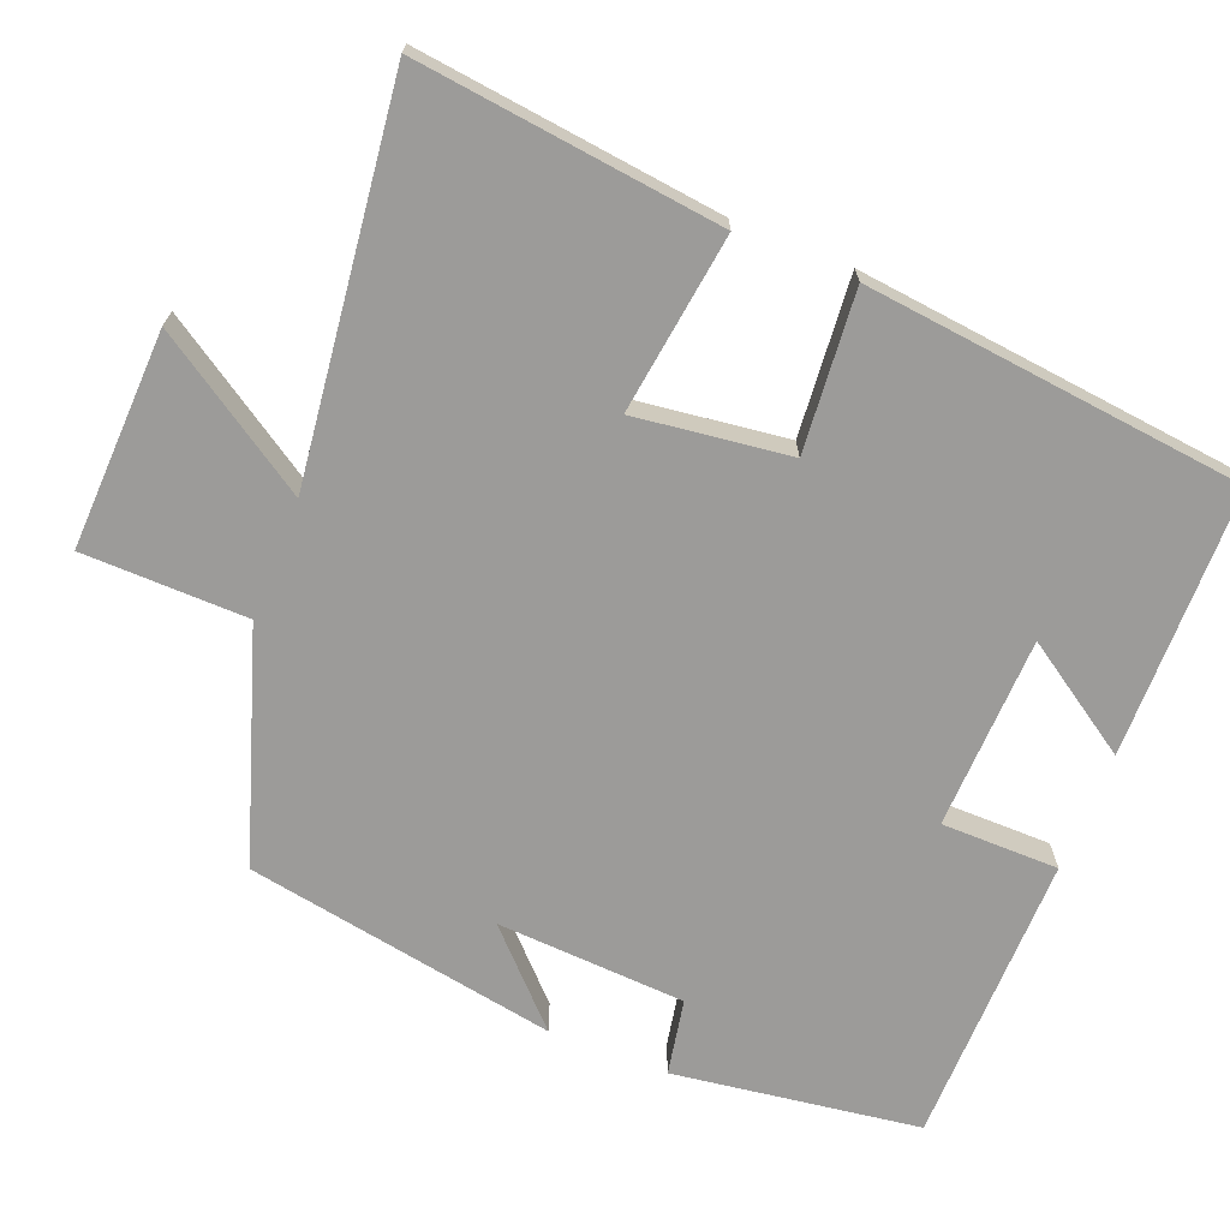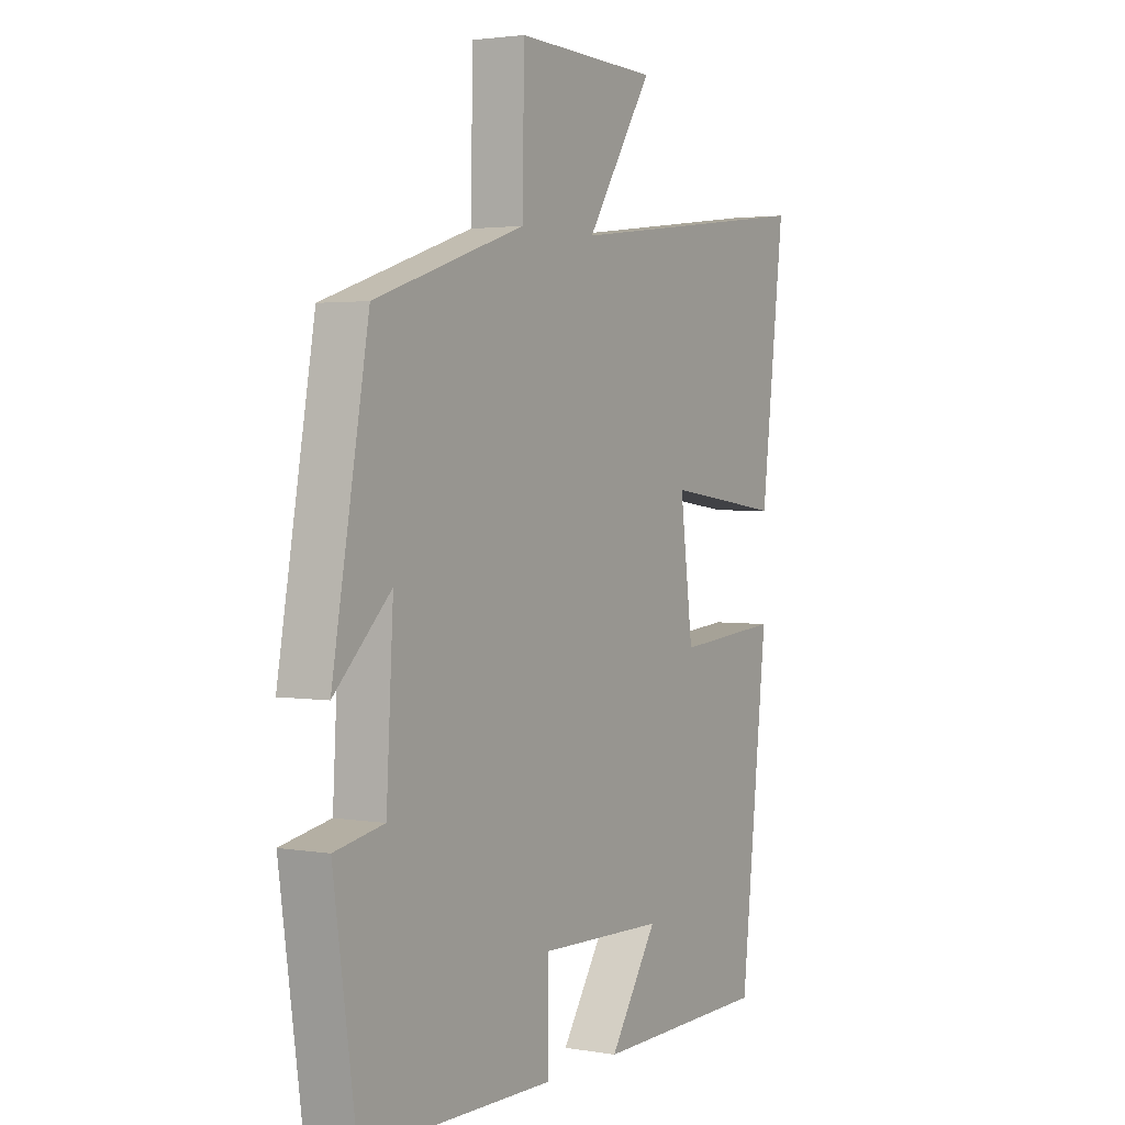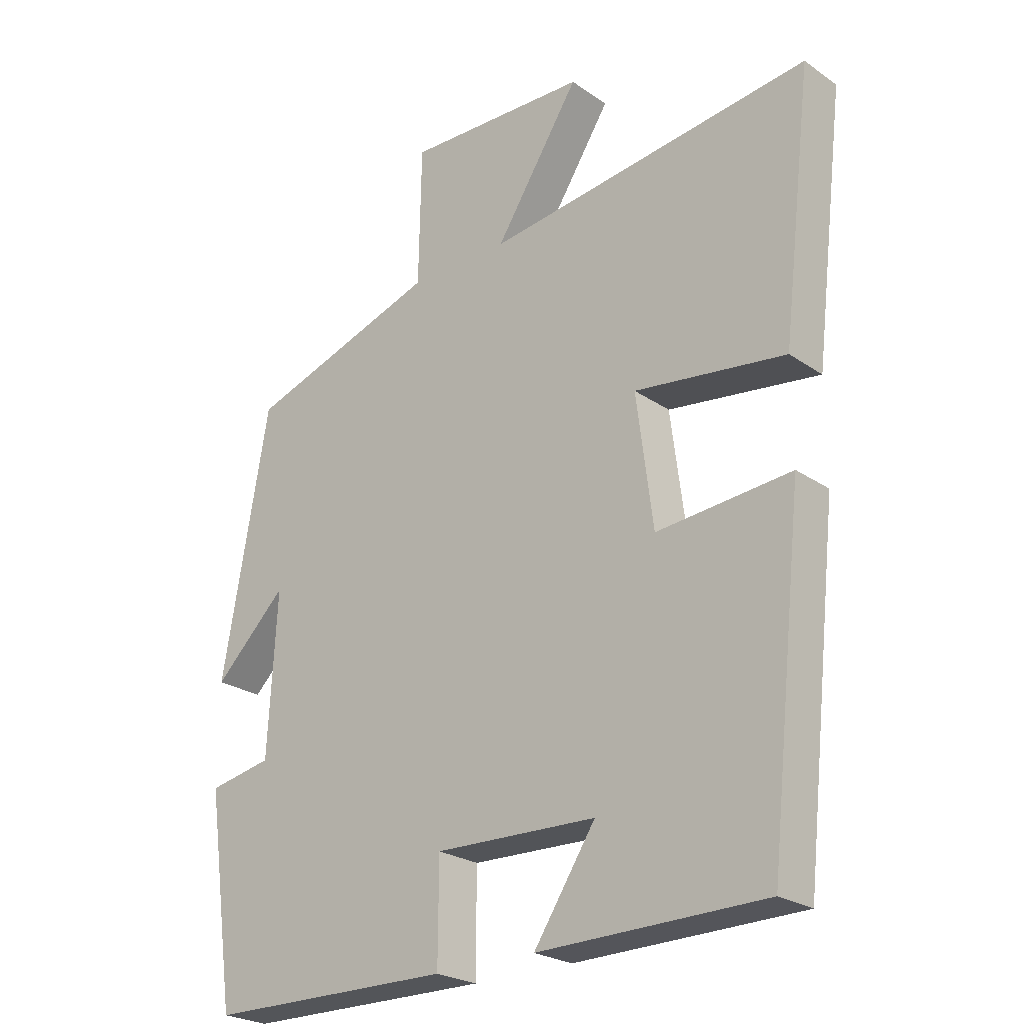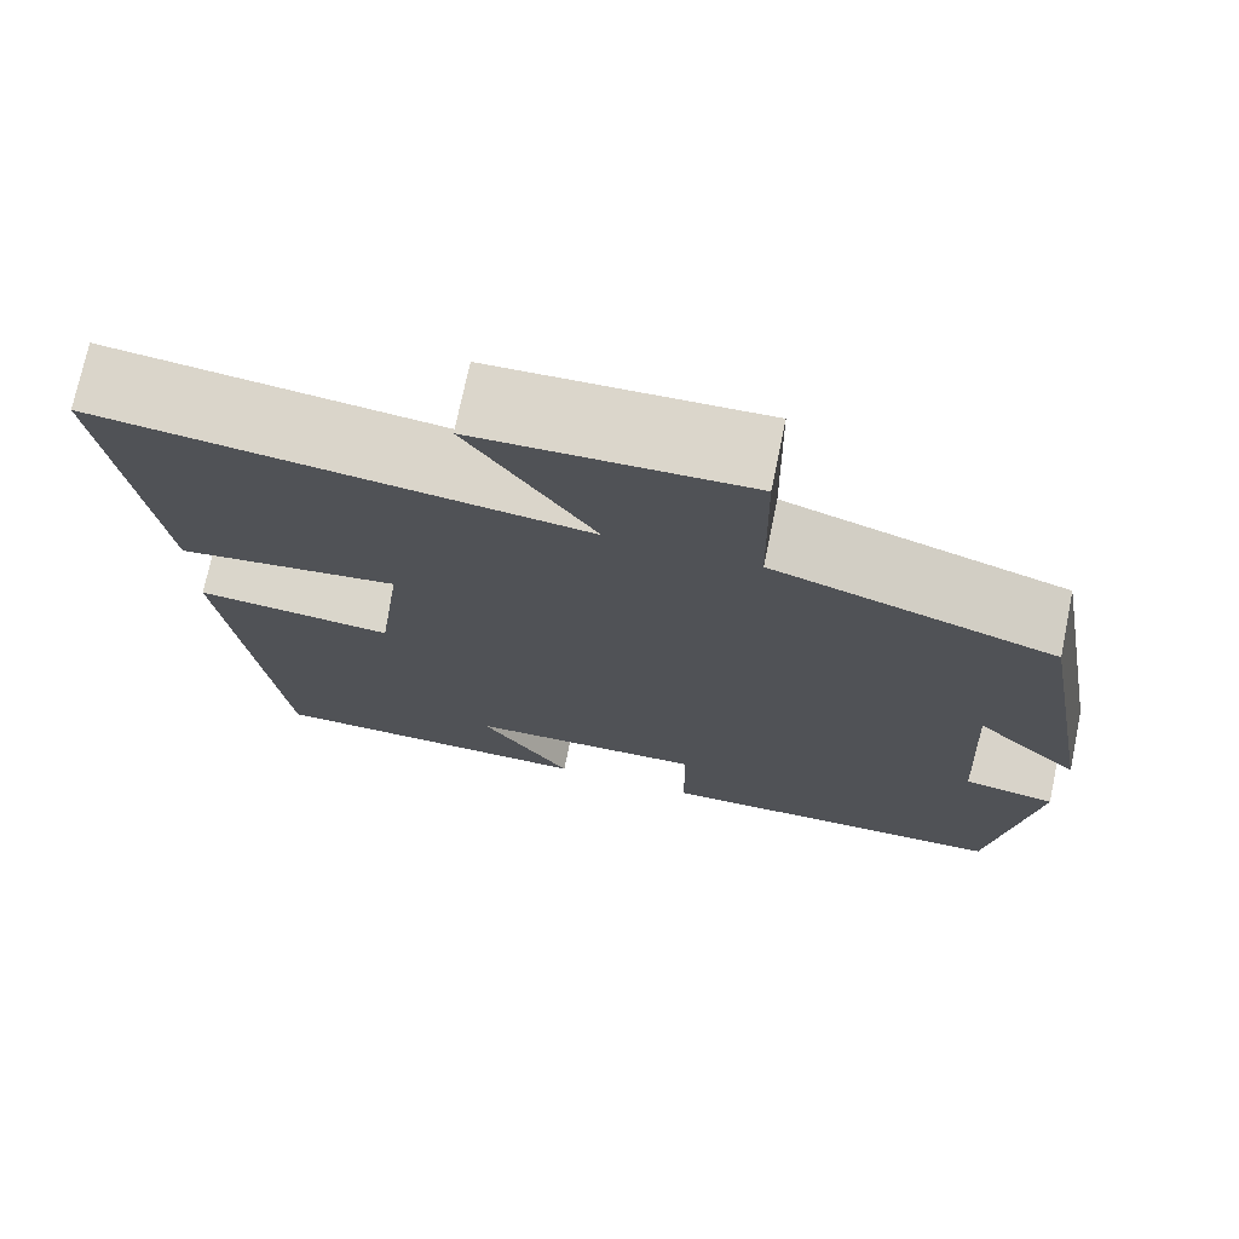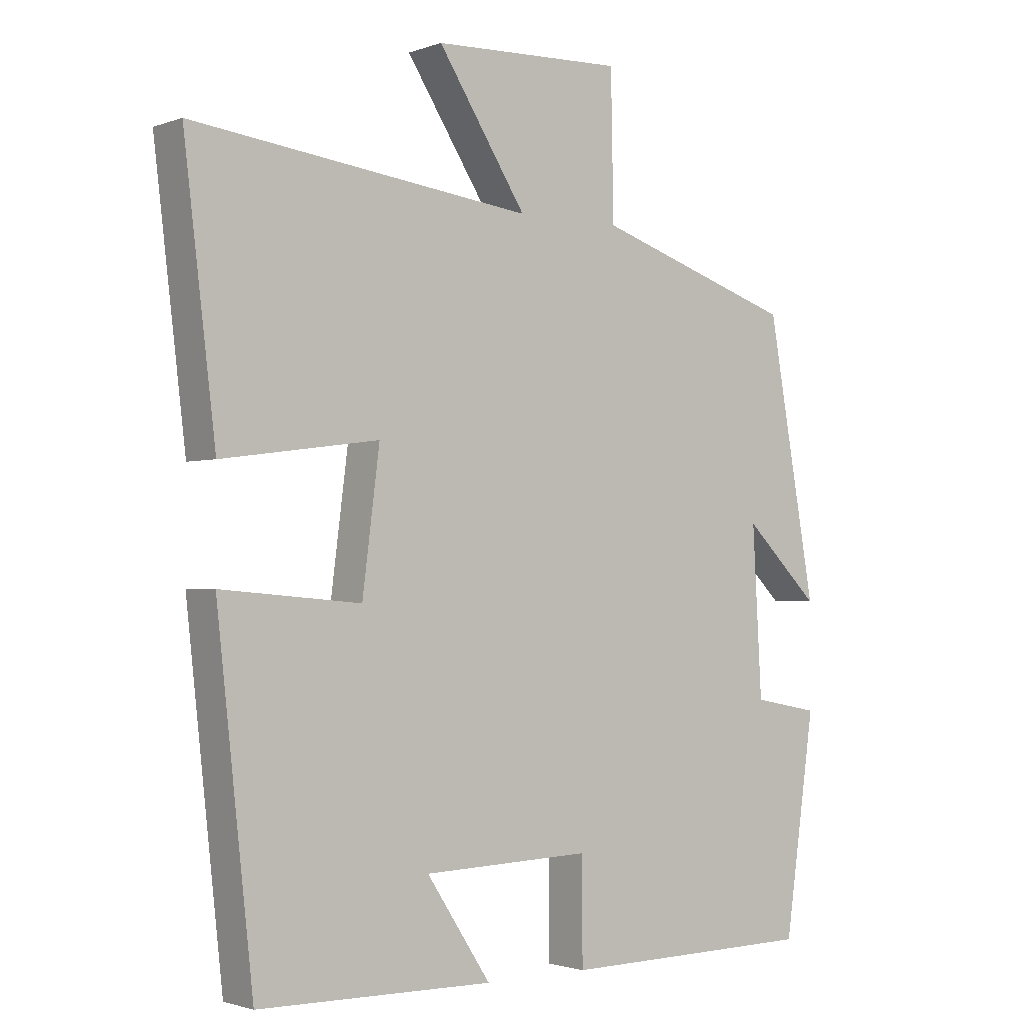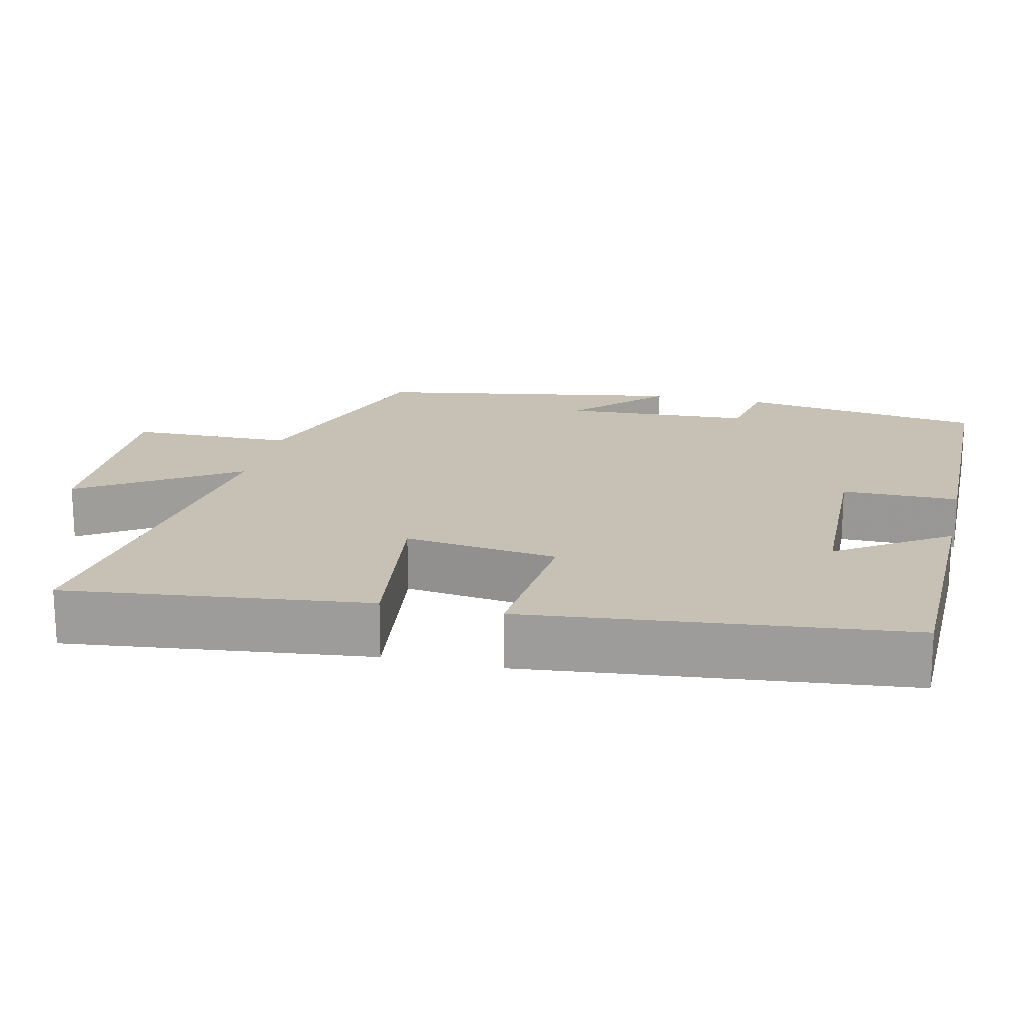
<metadata>
{"format":"obj","ext":"obj","renderer":"f3d","projection":"perspective","resolution":1024,"background":"white","views":[{"elev":-69.7,"azim":68.3,"up":"+Y"},{"elev":2.6,"azim":-59.2,"up":"+Z"},{"elev":-24.5,"azim":41.6,"up":"+Z"},{"elev":73.4,"azim":-168.3,"up":"+Z"},{"elev":-1.8,"azim":141.6,"up":"+Z"},{"elev":18.5,"azim":103.2,"up":"+Y"}]}
</metadata>
<code>
v -0.454 0.07 -0.495
v -0.5 0.07 -0.17
v -0.4 0.07 -0.151
v -0.386 0.07 0.099
v -0.5 0.07 -0.012
v -0.427 0.07 0.4
v -0.124 0.07 0.5
v -0.12 0.07 0.717
v 0.168 0.07 0.707
v 0.034 0.07 0.5
v 0.548 0.07 0.563
v 0.5 0.07 0.161
v 0.263 0.07 0.193
v 0.289 0.07 -0.011
v 0.5 0.07 0.007
v 0.445 0.07 -0.495
v 0.09 0.07 -0.5
v 0.187 0.07 -0.353
v -0.067 0.07 -0.345
v -0.068 0.07 -0.5
v -0.454 0 -0.495
v -0.5 0 -0.17
v -0.4 0 -0.151
v -0.386 0 0.099
v -0.5 0 -0.012
v -0.427 0 0.4
v -0.124 0 0.5
v -0.12 0 0.717
v 0.168 0 0.707
v 0.034 0 0.5
v 0.548 0 0.563
v 0.5 0 0.161
v 0.263 0 0.193
v 0.289 0 -0.011
v 0.5 0 0.007
v 0.445 0 -0.495
v 0.09 0 -0.5
v 0.187 0 -0.353
v -0.067 0 -0.345
v -0.068 0 -0.5
f 19 20 1 2
f 18 19 2 3
f 15 16 17 18
f 14 15 18 3
f 13 14 3 4
f 10 11 12 13
f 10 13 4
f 7 8 9 10
f 7 10 4
f 4 5 6 7
f 22 21 40 39
f 23 22 39 38
f 38 37 36 35
f 23 38 35 34
f 24 23 34 33
f 33 32 31 30
f 24 33 30
f 30 29 28 27
f 24 30 27
f 27 26 25 24
f 1 21 22 2
f 2 22 23 3
f 3 23 24 4
f 4 24 25 5
f 5 25 26 6
f 6 26 27 7
f 7 27 28 8
f 8 28 29 9
f 9 29 30 10
f 10 30 31 11
f 11 31 32 12
f 12 32 33 13
f 13 33 34 14
f 14 34 35 15
f 15 35 36 16
f 16 36 37 17
f 17 37 38 18
f 18 38 39 19
f 19 39 40 20
f 20 40 21 1

</code>
